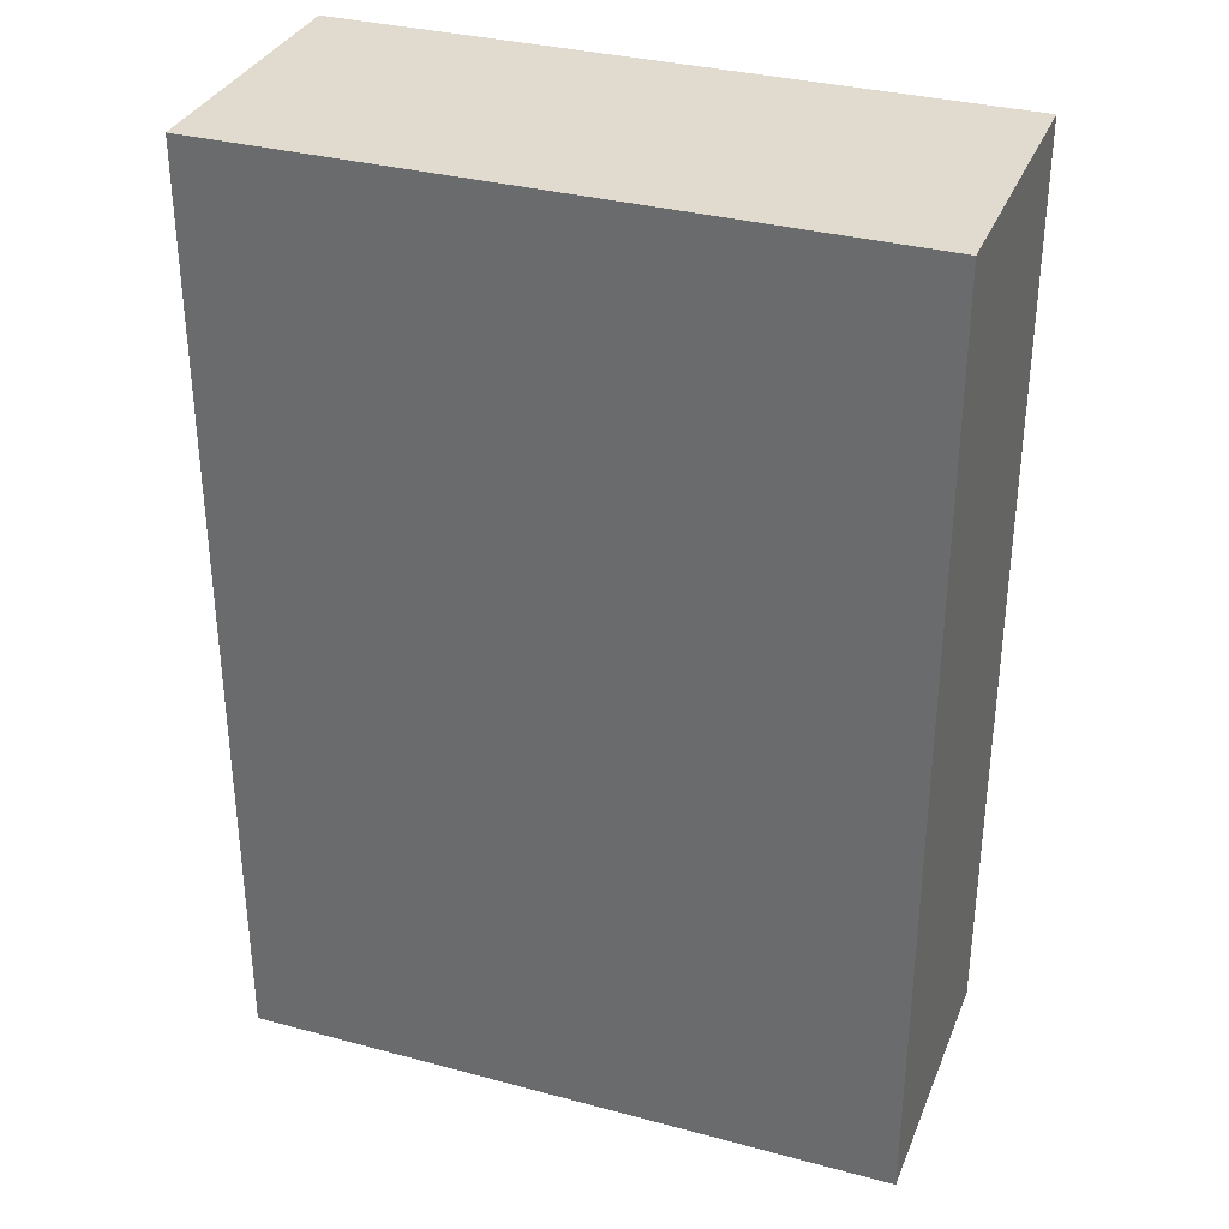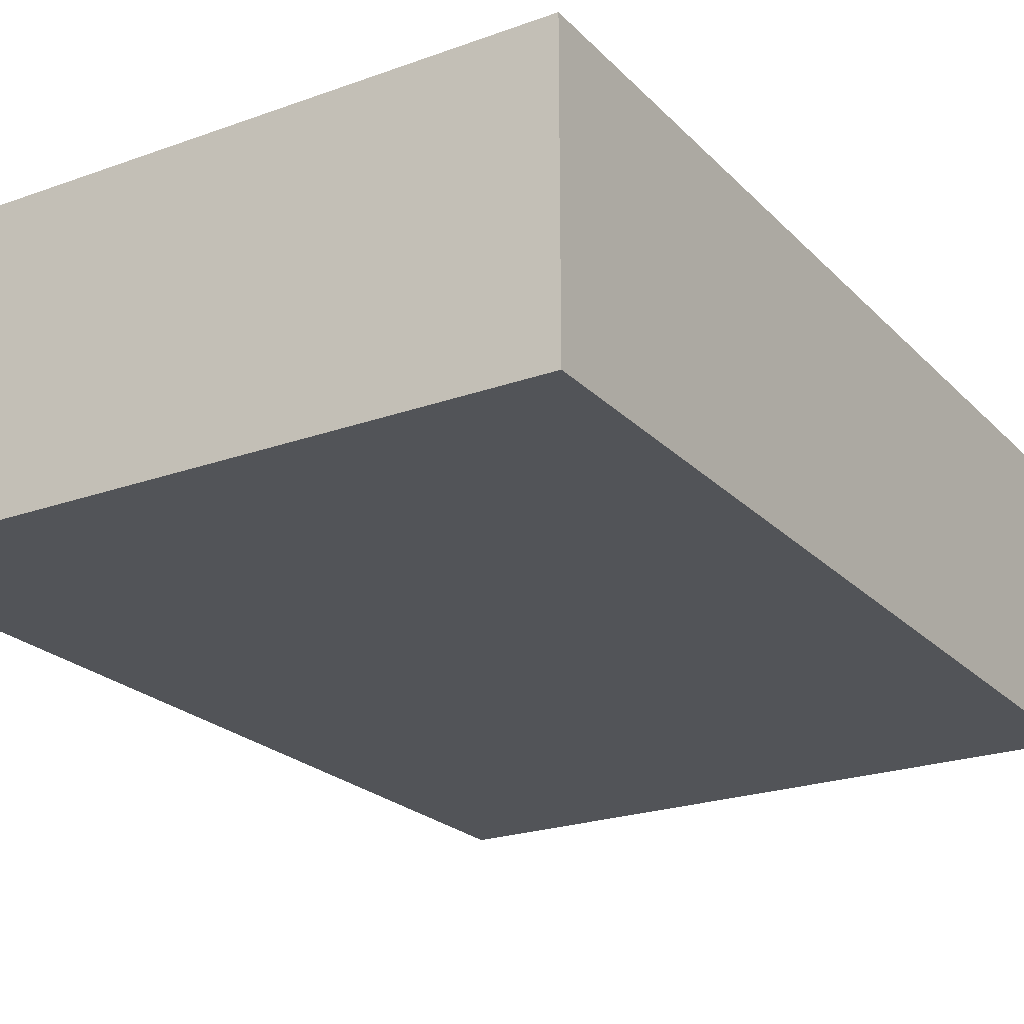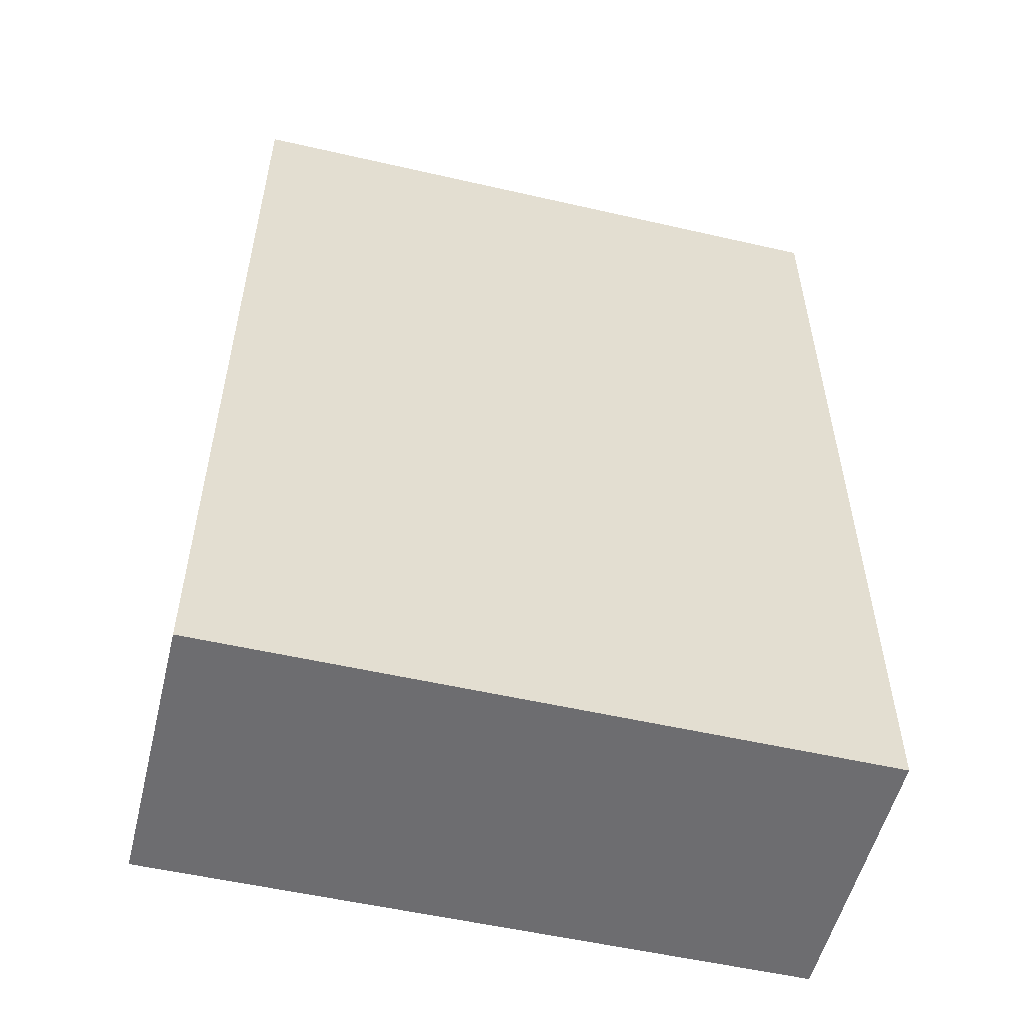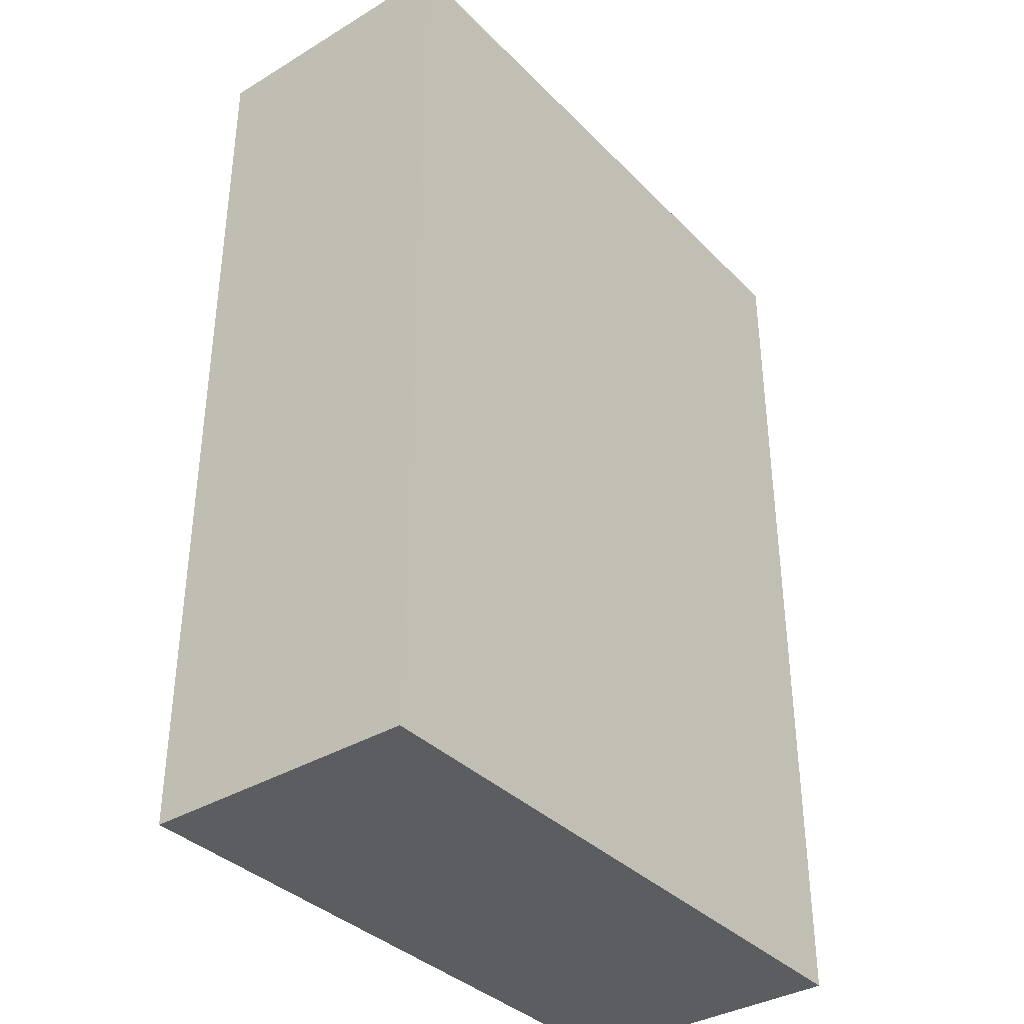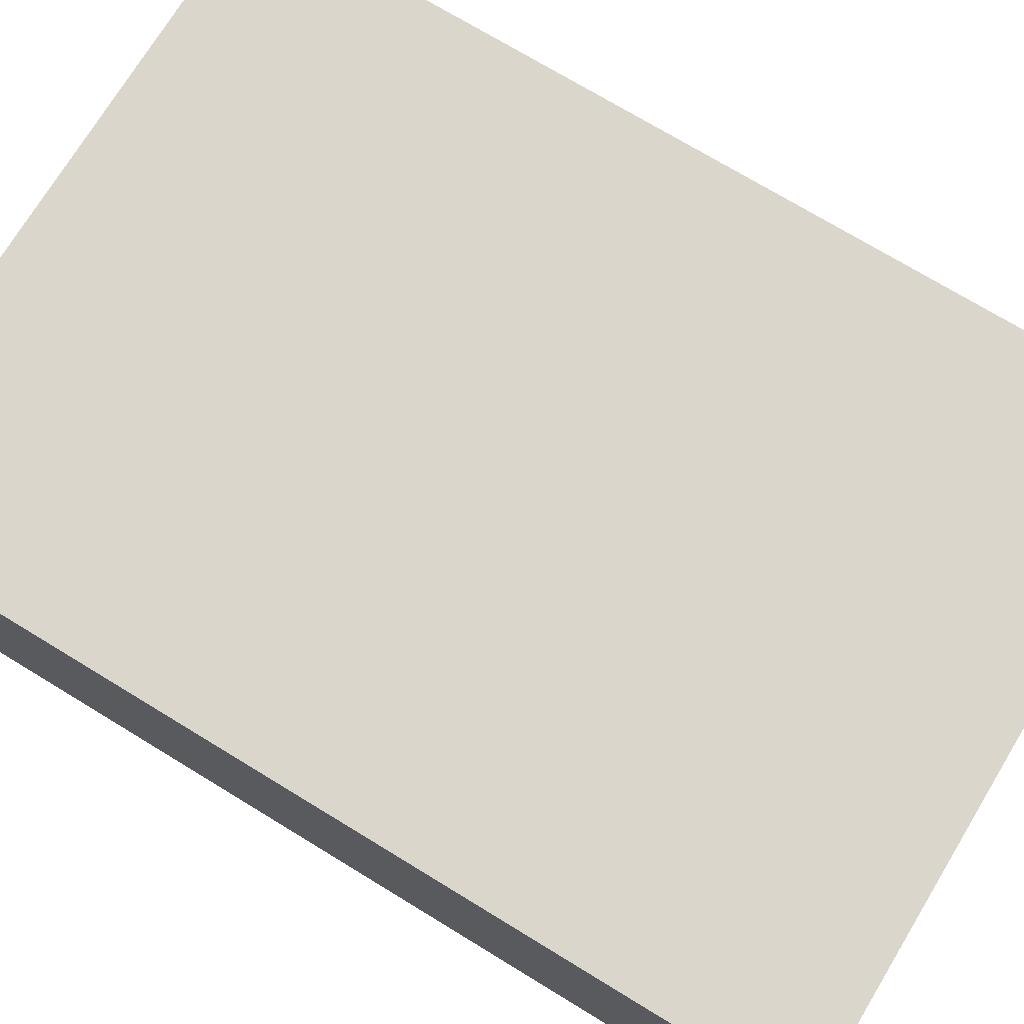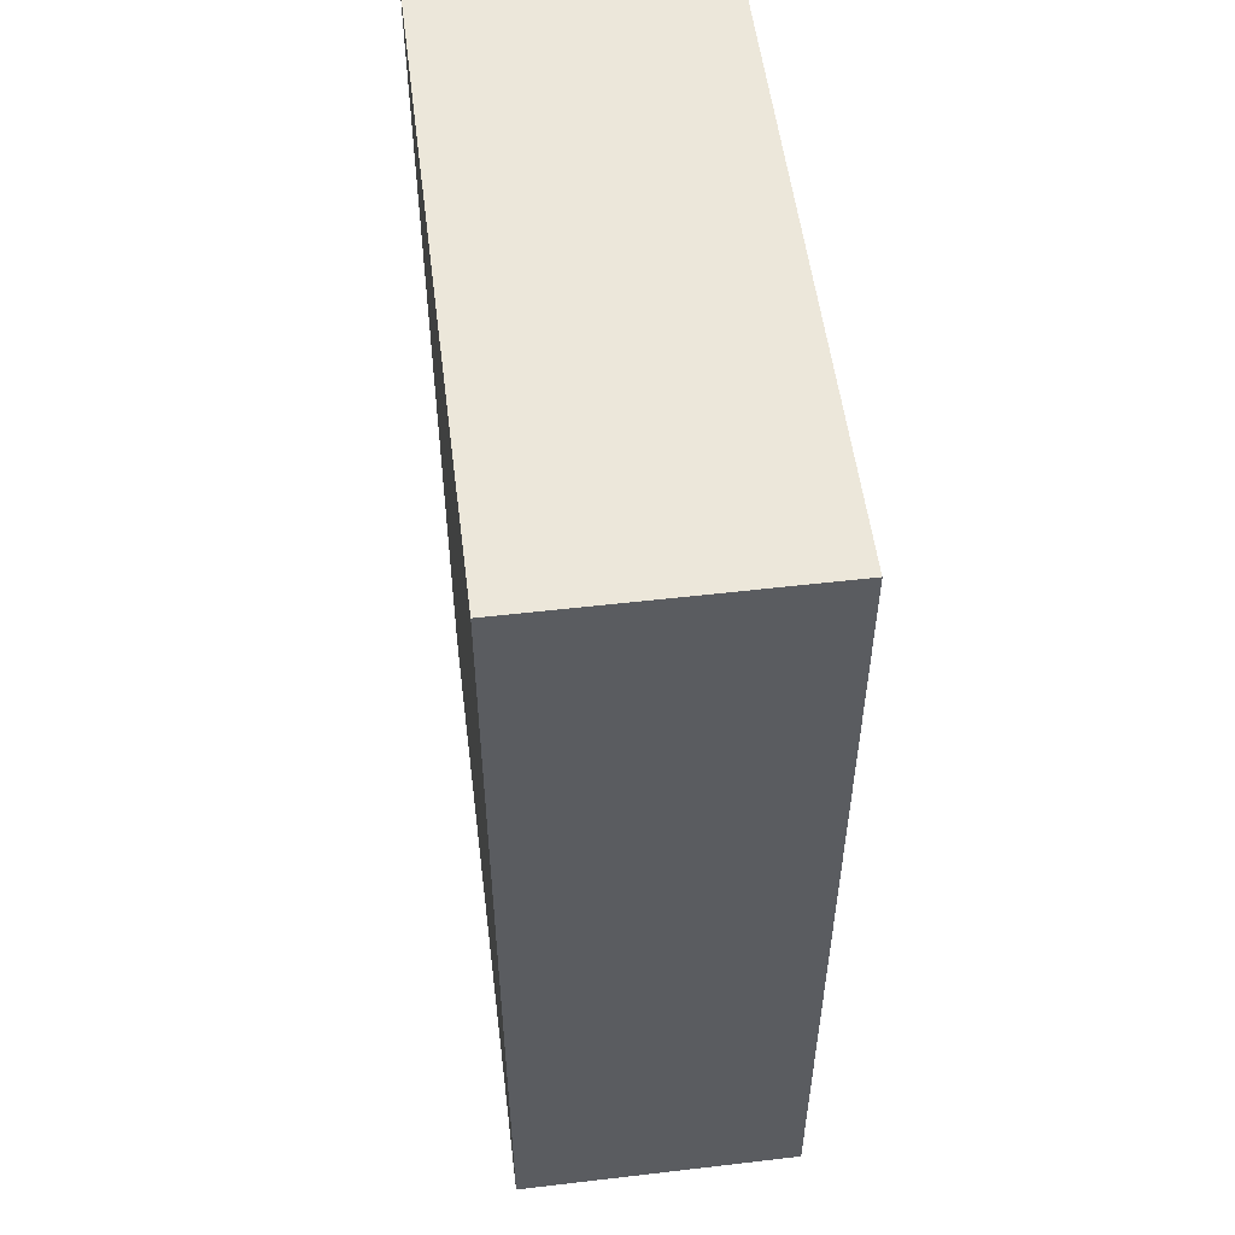
<metadata>
{"format":"obj","ext":"obj","renderer":"f3d","projection":"perspective","resolution":1024,"background":"white","views":[{"elev":33.5,"azim":-159.9,"up":"+Y"},{"elev":-22.9,"azim":-148.4,"up":"+Z"},{"elev":-54.1,"azim":-13.7,"up":"+Y"},{"elev":-36.4,"azim":-52.0,"up":"+Y"},{"elev":73.6,"azim":121.3,"up":"+Z"},{"elev":54.0,"azim":82.9,"up":"+Y"}]}
</metadata>
<code>
o Bookshelf_19_Cube.172
v -0.3337 0 0.1422
v -0.3337 0.9581 0.1422
v -0.3337 0 -0.1422
v -0.3337 0.9581 -0.1422
v 0.3337 0 0.1422
v 0.3337 0.9581 0.1422
v 0.3337 0 -0.1422
v 0.3337 0.9581 -0.1422
f 1 2 4 3
f 3 4 8 7
f 7 8 6 5
f 5 6 2 1
f 3 7 5 1
f 8 4 2 6

</code>
